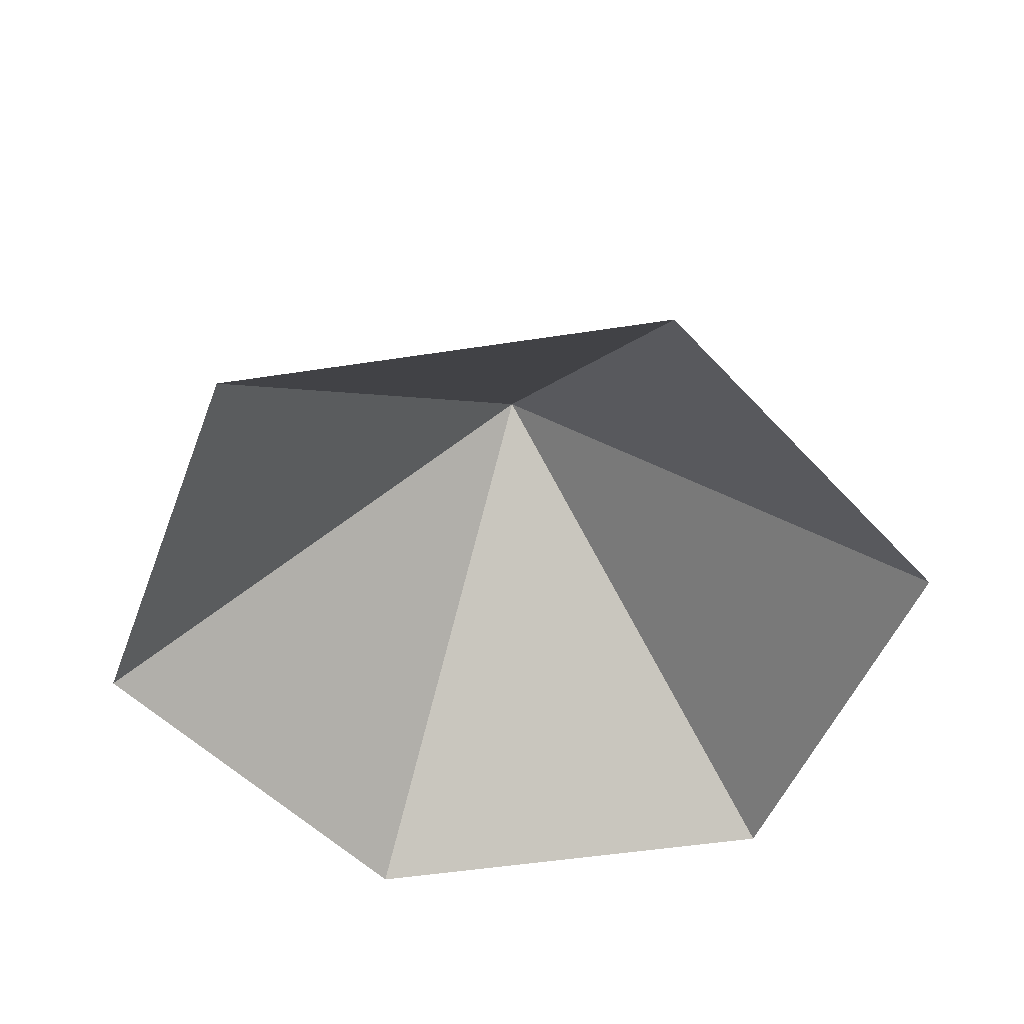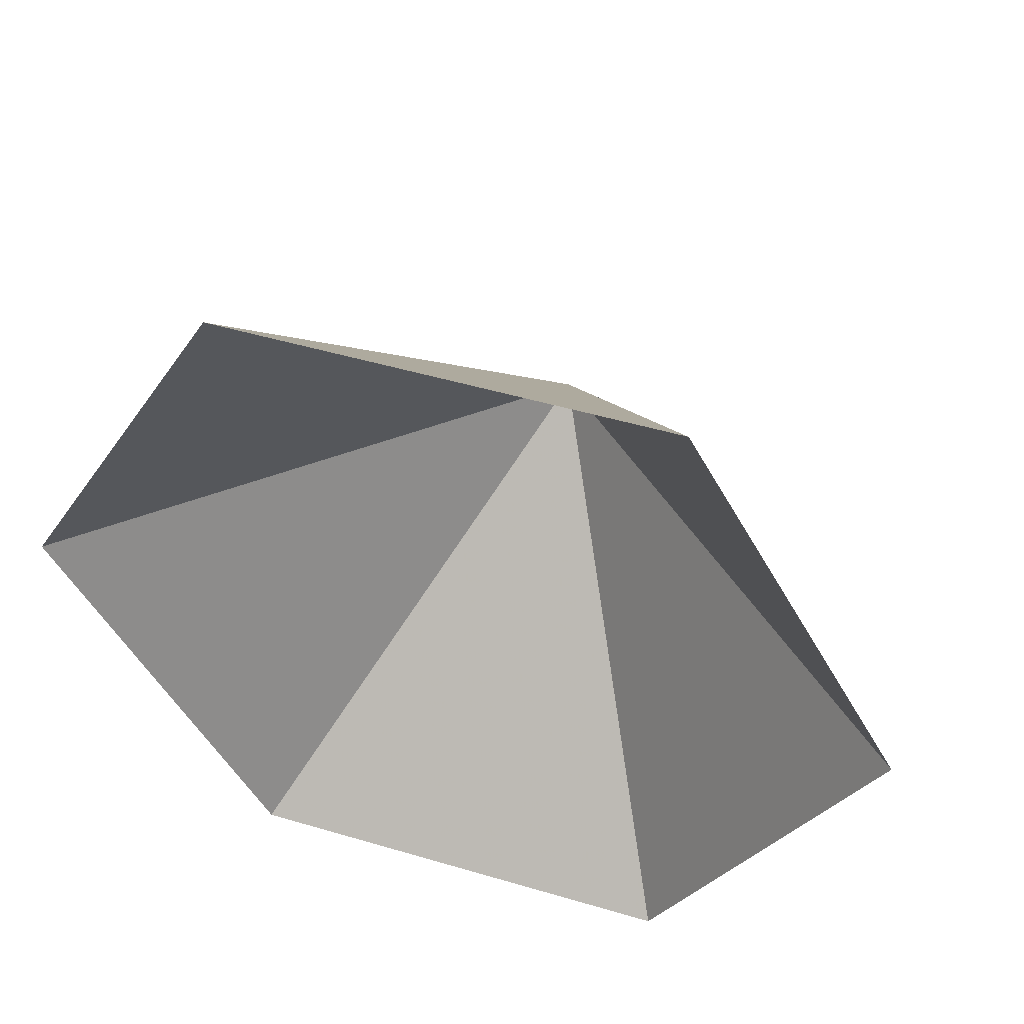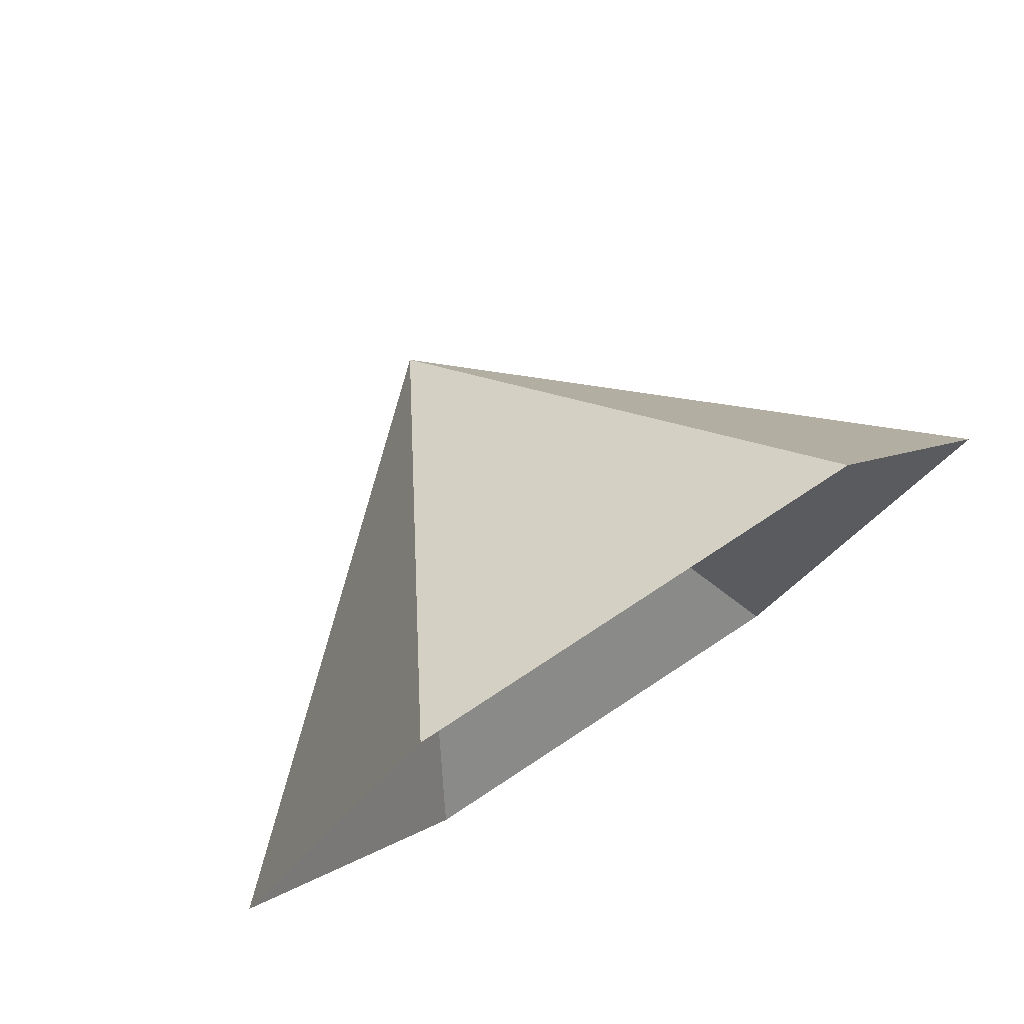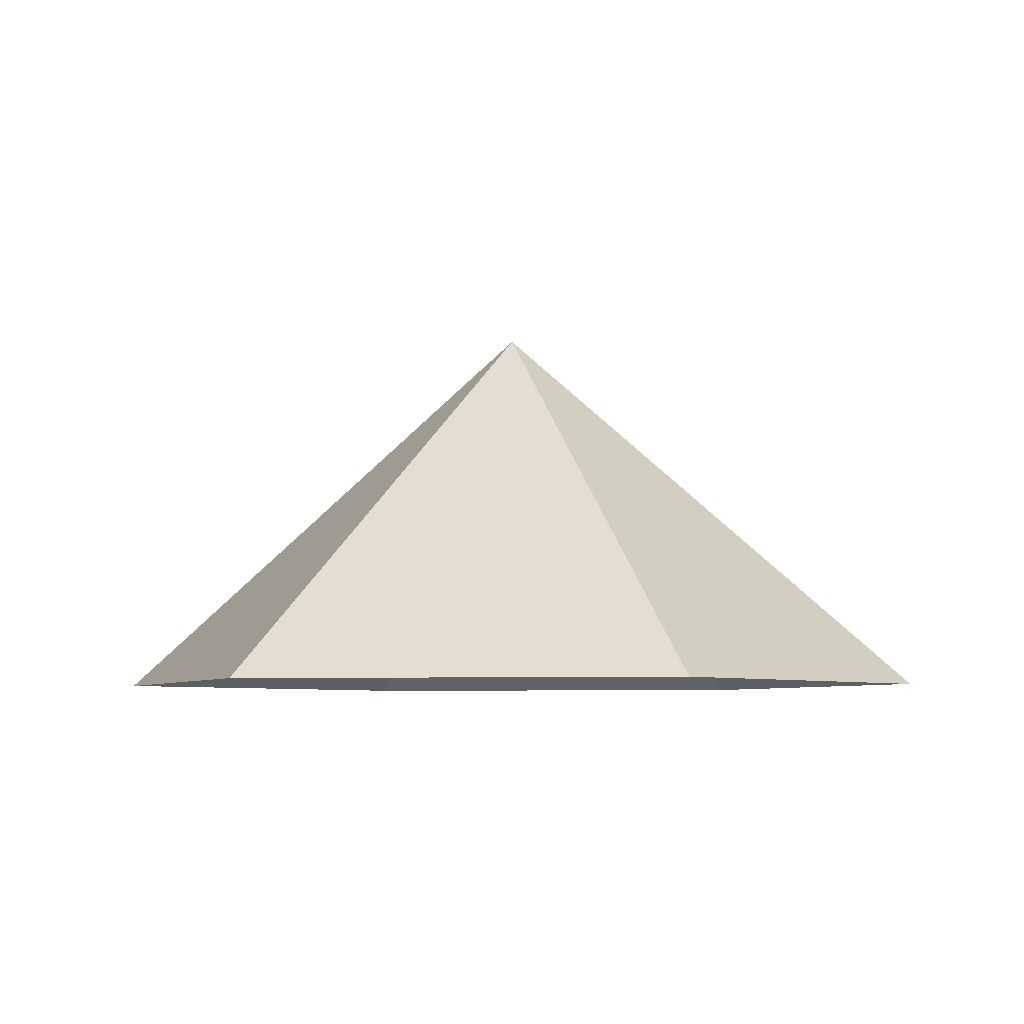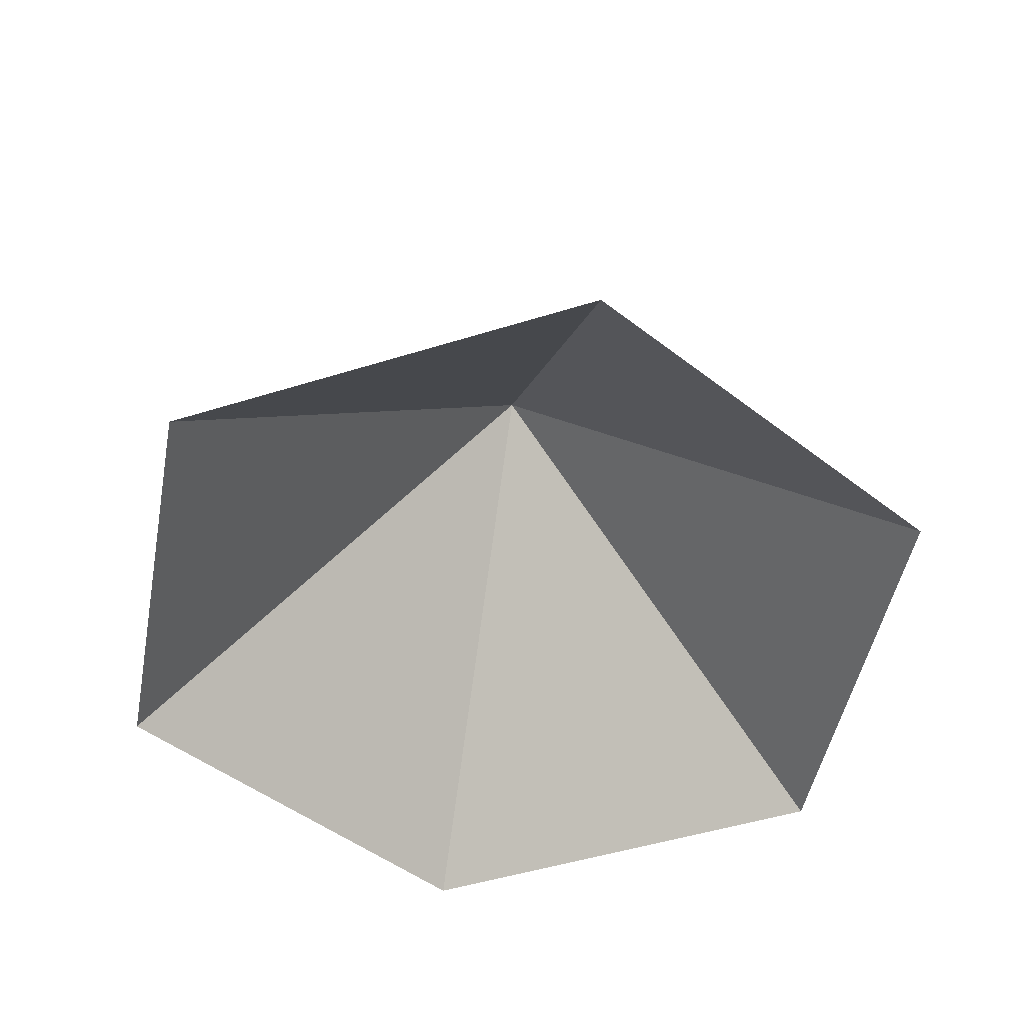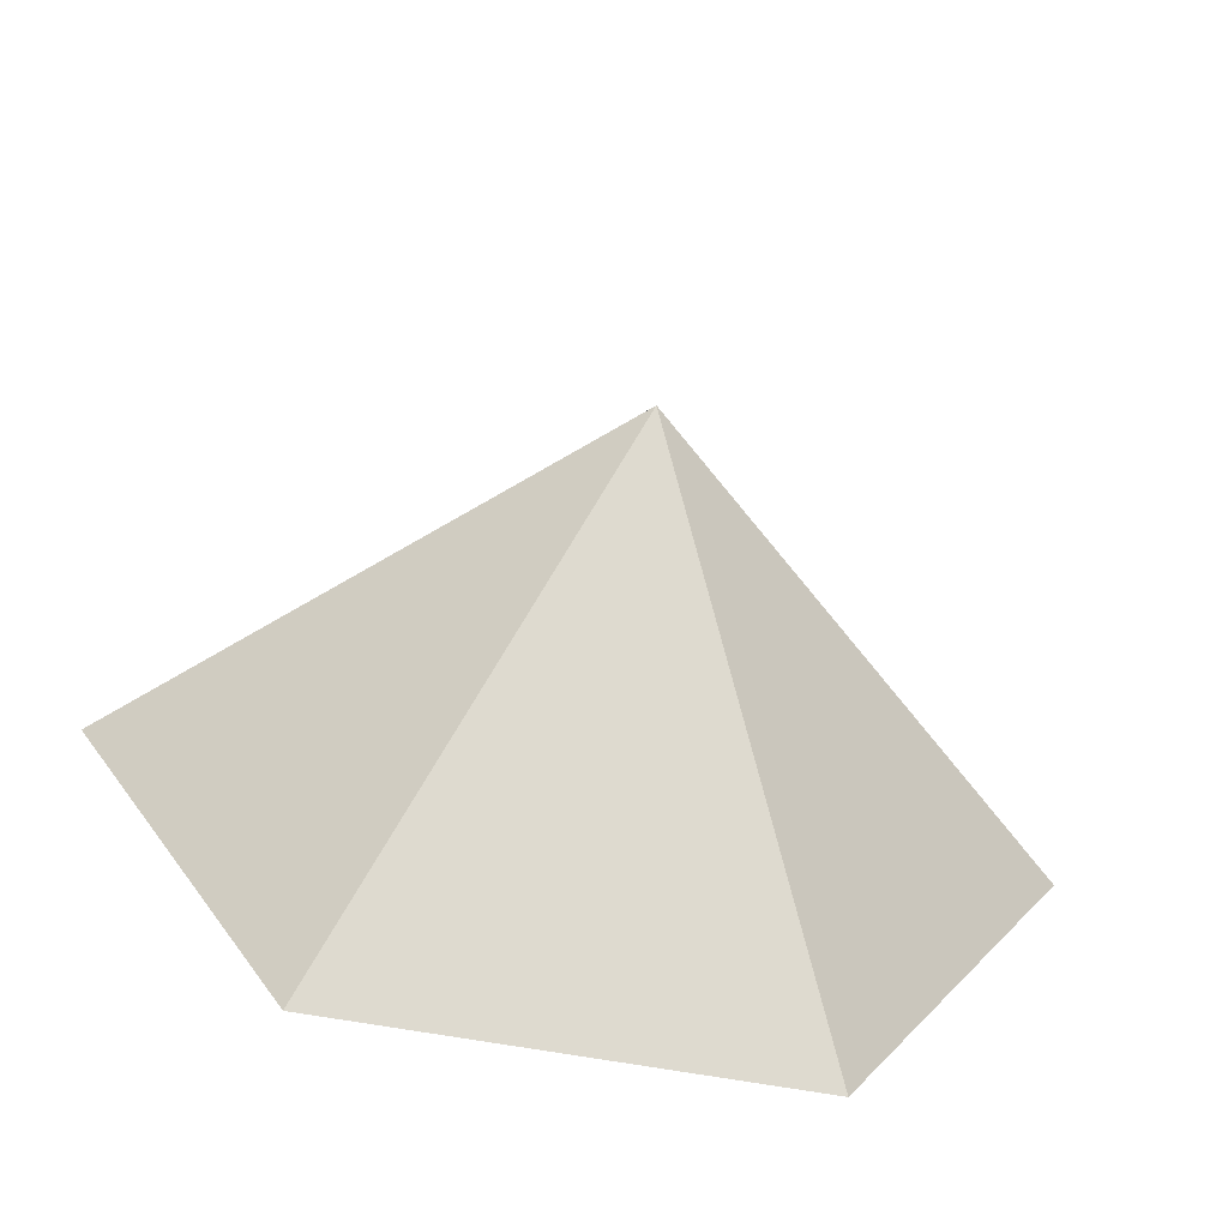
<metadata>
{"format":"obj","ext":"obj","renderer":"f3d","projection":"perspective","resolution":1024,"background":"white","views":[{"elev":-48.4,"azim":129.9,"up":"+Z"},{"elev":48.4,"azim":-161.7,"up":"+Y"},{"elev":77.5,"azim":146.8,"up":"+Y"},{"elev":-5.8,"azim":68.0,"up":"+Z"},{"elev":-48.8,"azim":-40.8,"up":"+Z"},{"elev":-64.5,"azim":-10.4,"up":"+Y"}]}
</metadata>
<code>
v 0 0 0
v 3.916 0 0
v 5.874 3.392 0
v 3.916 6.783 0
v 0 6.783 0
v -1.958 3.392 0
v 1.958 3.392 3.476
f 1 2 7
f 2 3 7
f 3 4 7
f 4 5 7
f 5 6 7
f 6 1 7

</code>
